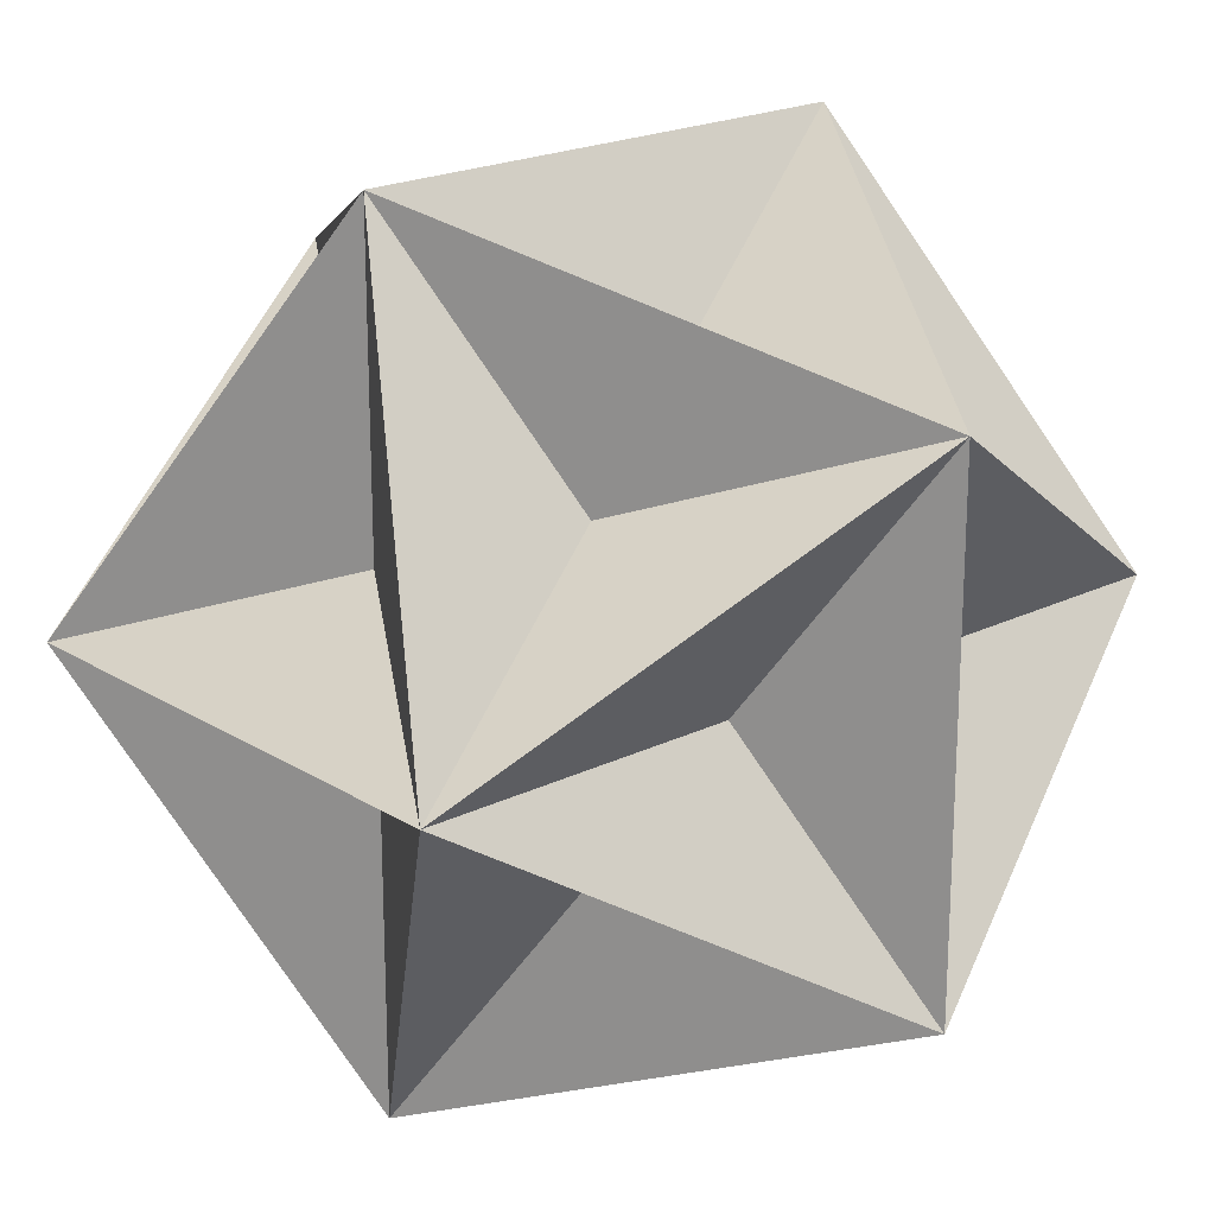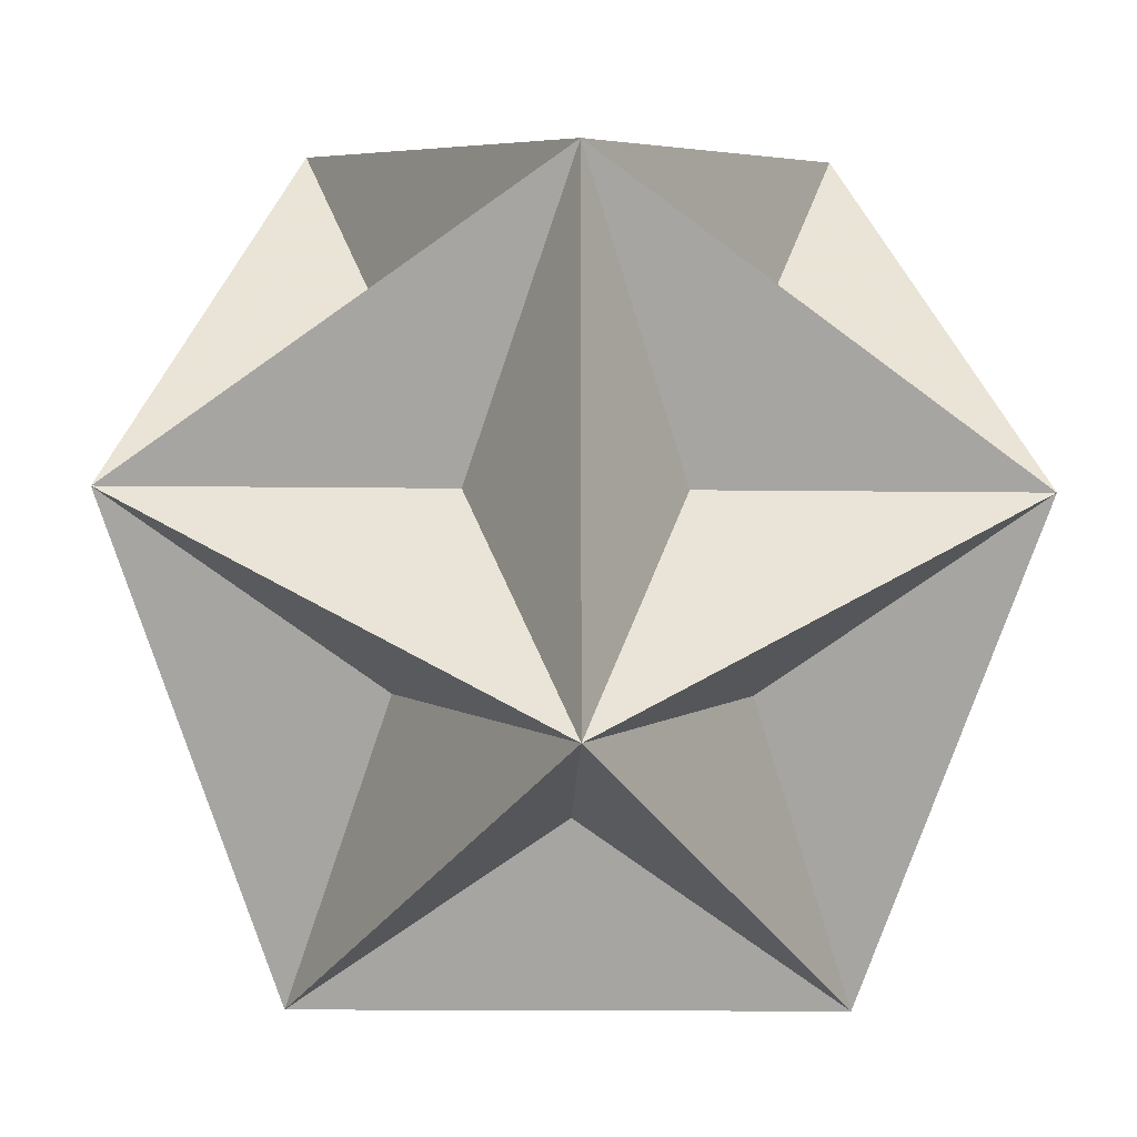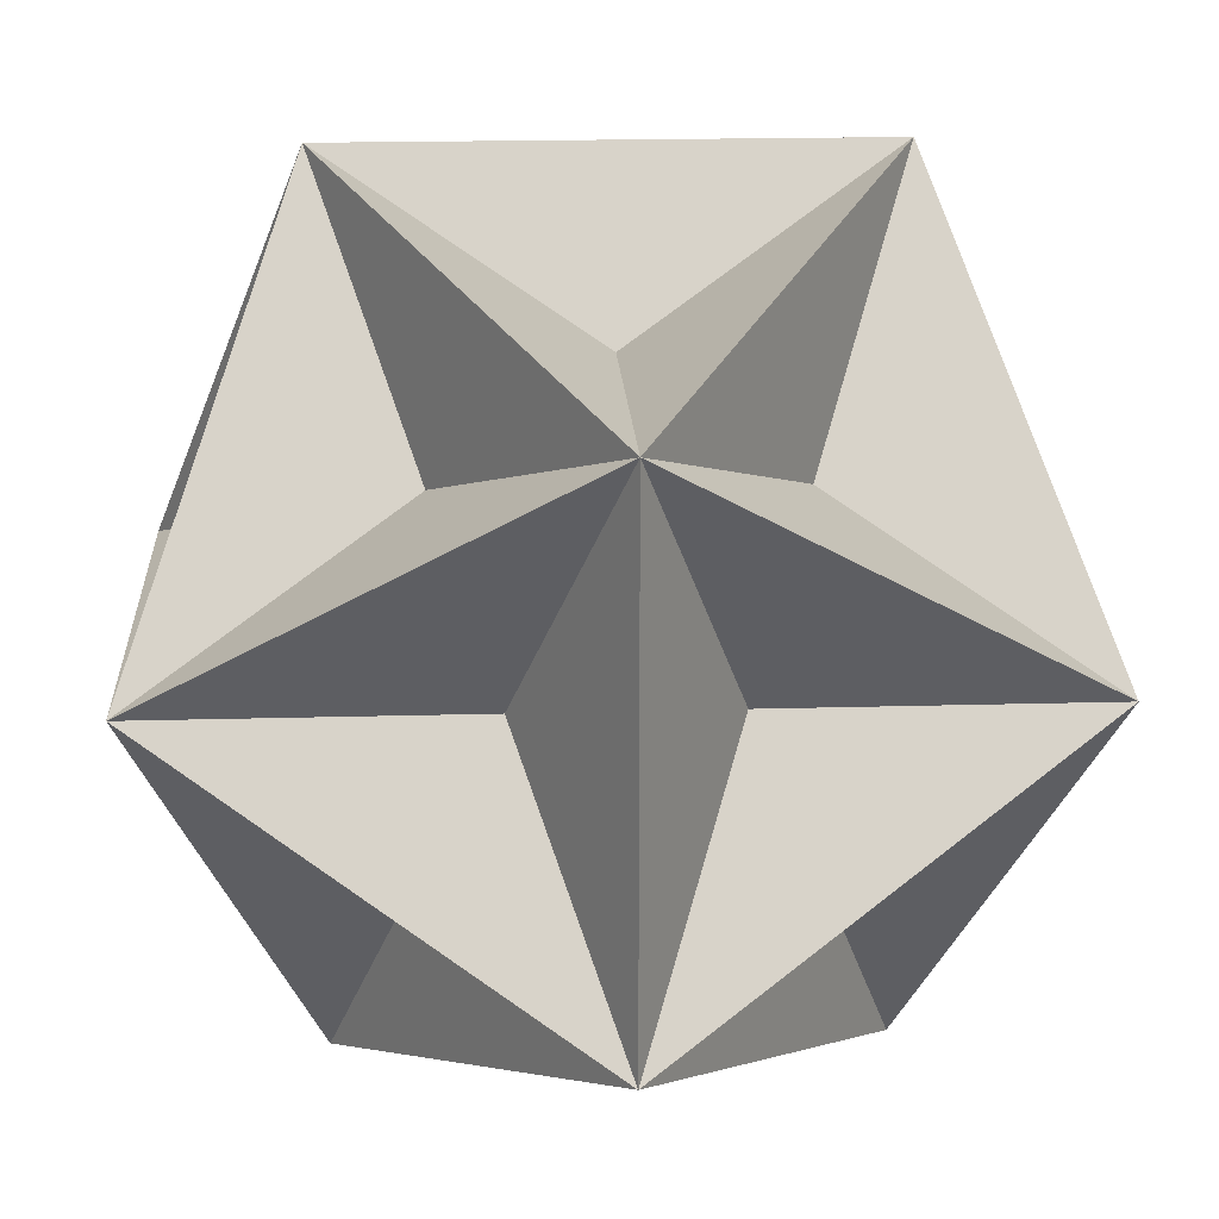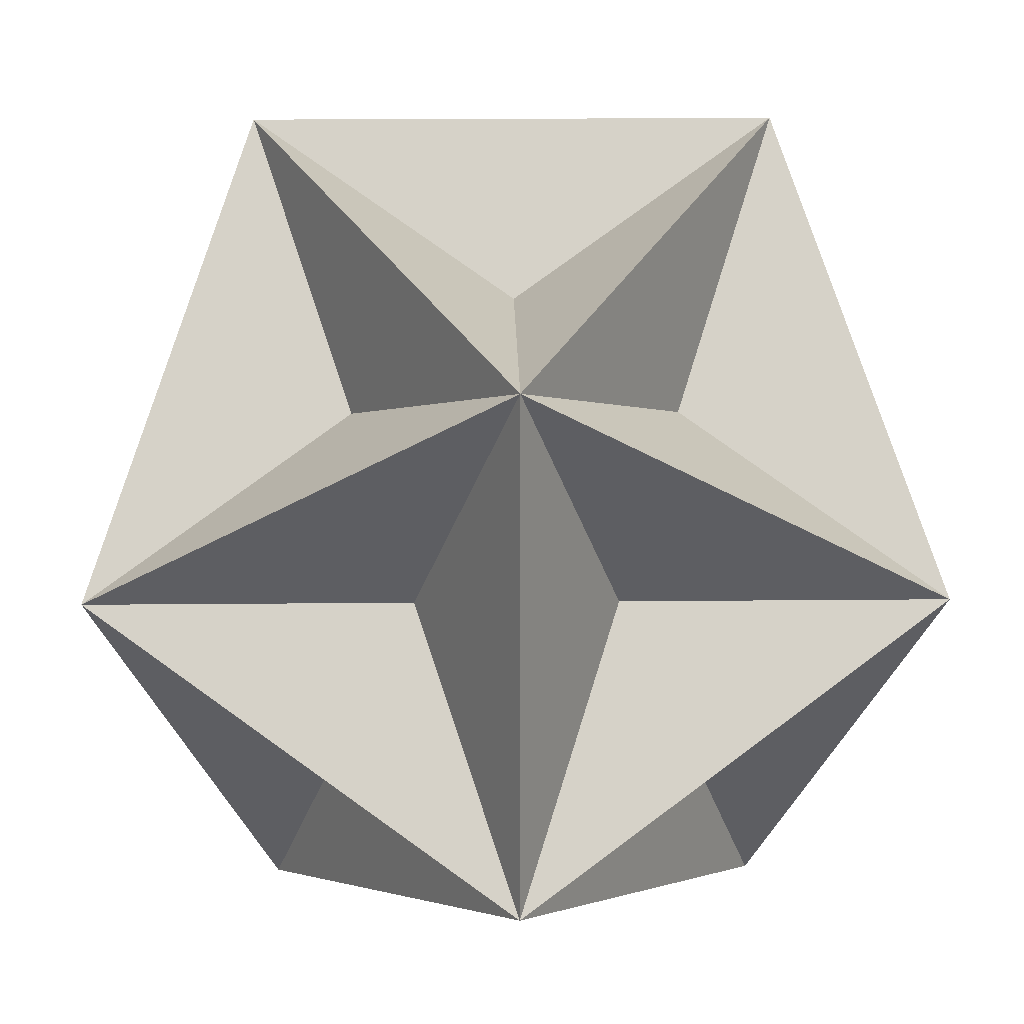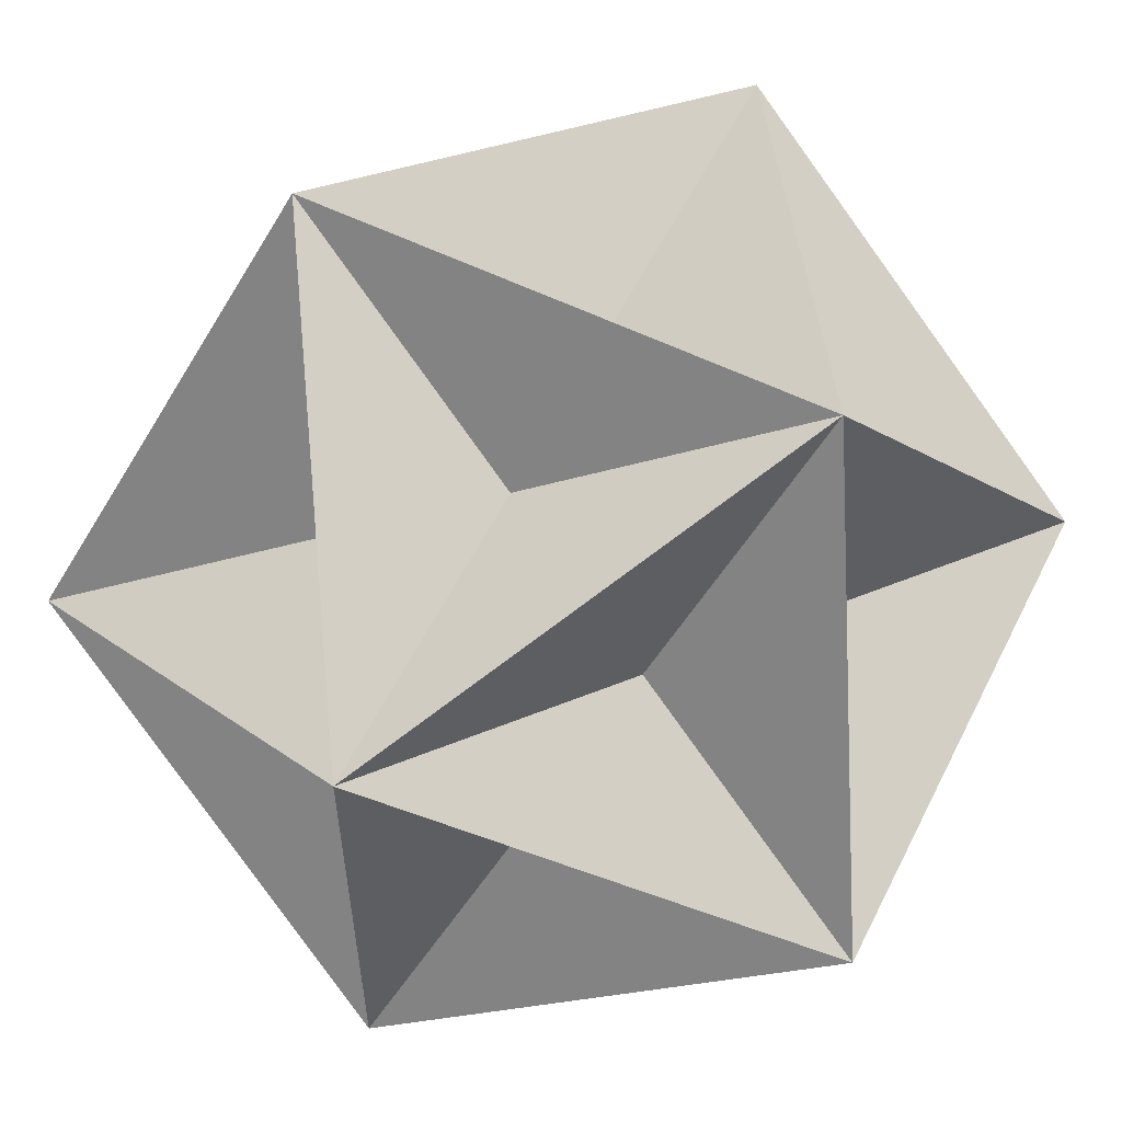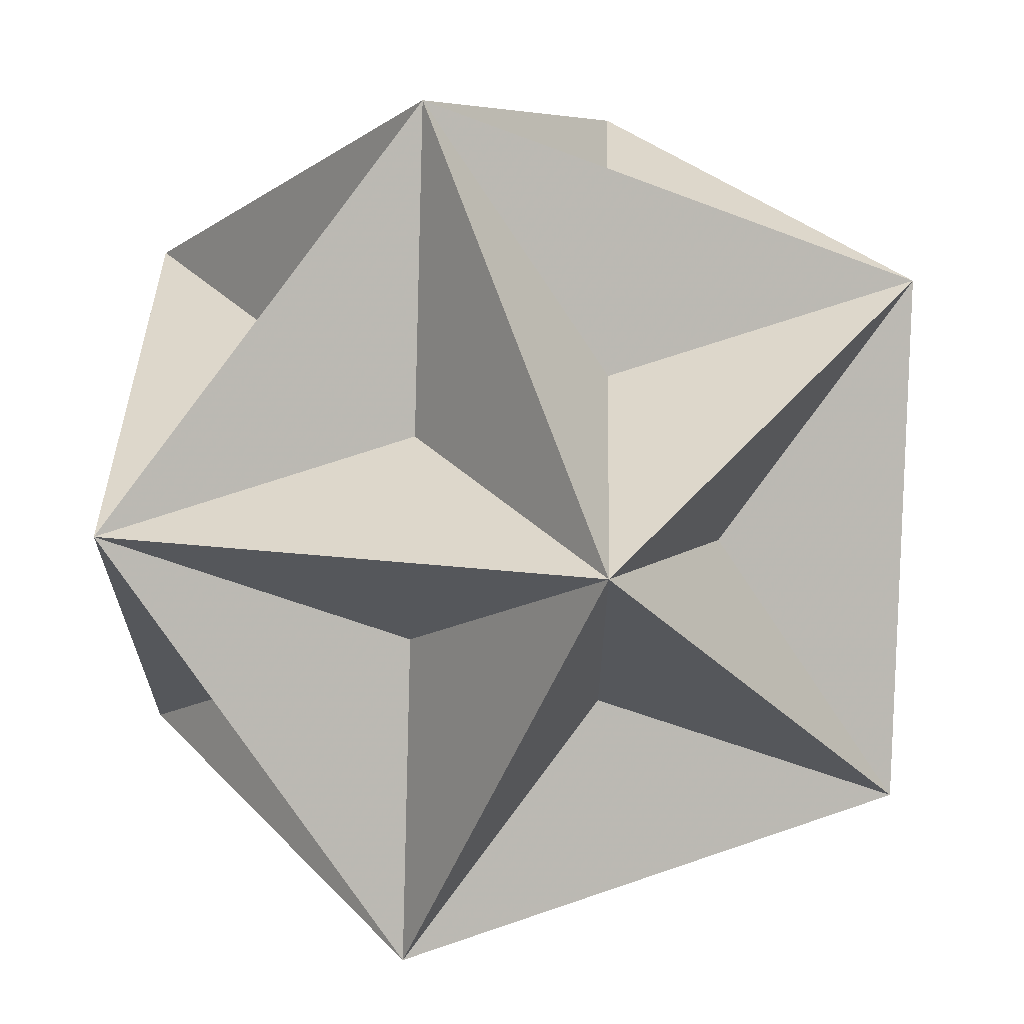
<metadata>
{"format":"obj","ext":"obj","renderer":"f3d","projection":"perspective","resolution":1024,"background":"white","views":[{"elev":20.7,"azim":-131.7,"up":"+Y"},{"elev":-15.4,"azim":88.6,"up":"+Y"},{"elev":18.6,"azim":176.9,"up":"+Z"},{"elev":19.6,"azim":179.0,"up":"+Z"},{"elev":58.6,"azim":-63.5,"up":"+Y"},{"elev":66.7,"azim":70.9,"up":"+Z"}]}
</metadata>
<code>
v 0.5 0 -0.8091
v -0.5 0  0.8091
v -0.5 0 -0.8091
v  0.8091 0.5 0
v  0.8091 -0.5 0
v -0.8091 0.5 0
v -0.8091 -0.5 0
v 0  0.8091 0.5
v 0  0.8091 -0.5
v 0 -0.8091 0.5
v 0 -0.8091 -0.5
v 0.5 0  0.8091
f 12 2 7 11 5
f 12 5 1 9 8
f 12 8 6 7 10
f 1 3 6 8 4
f 1 4 12 10 11
f 1 11 7 6 9
f 2 12 4 9 6
f 2 6 3 11 10
f 2 10 5 4 8
f 3 1 5 10 7
f 3 7 2 8 9
f 3 9 4 5 11

</code>
